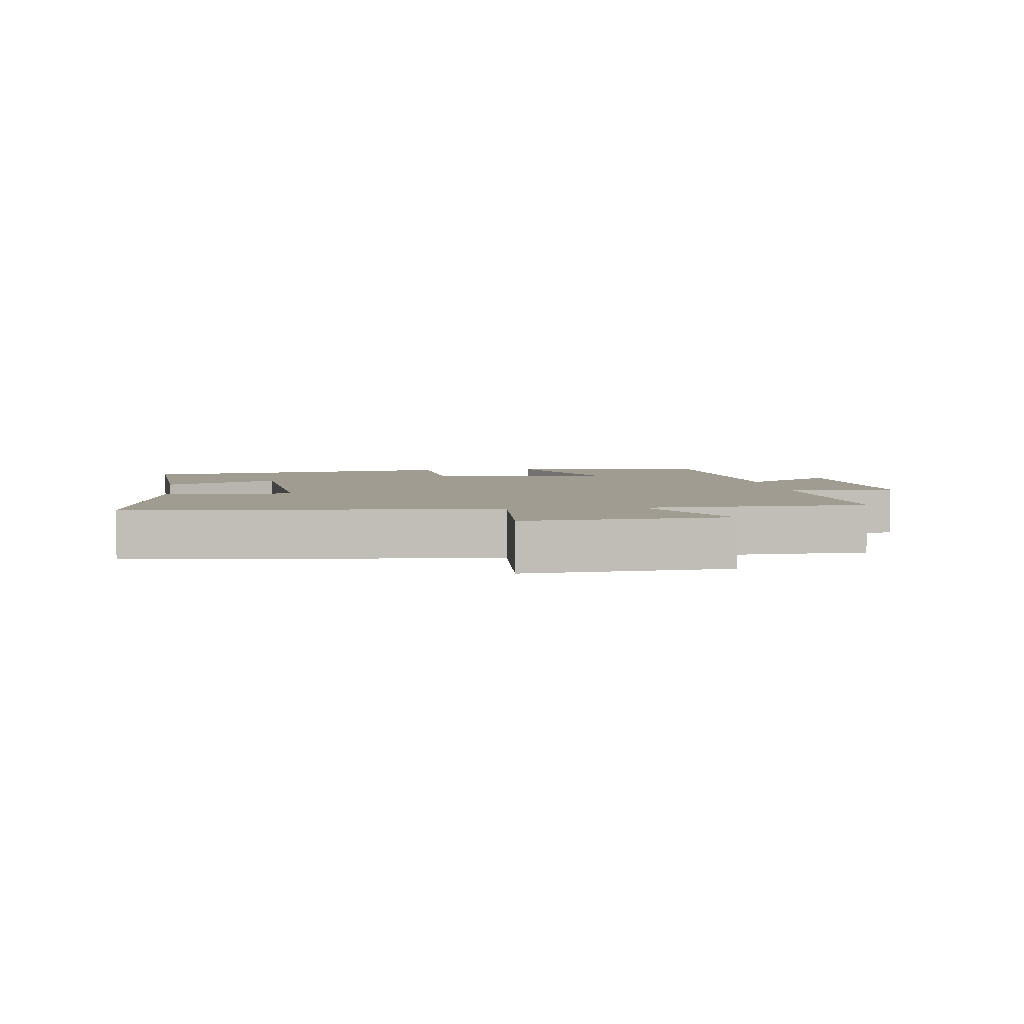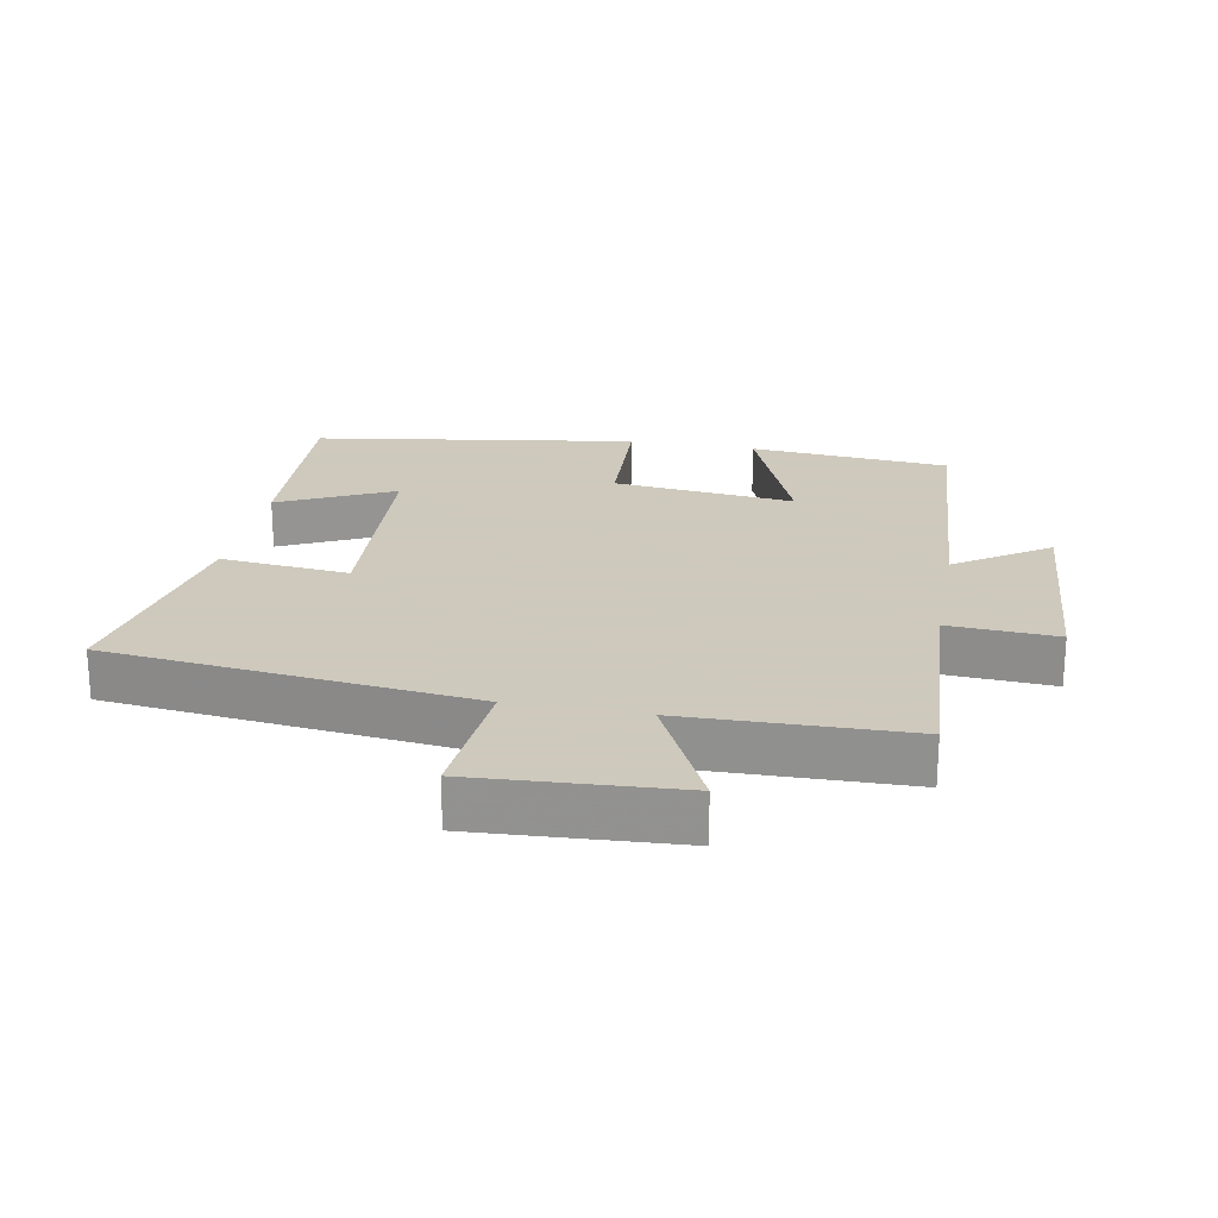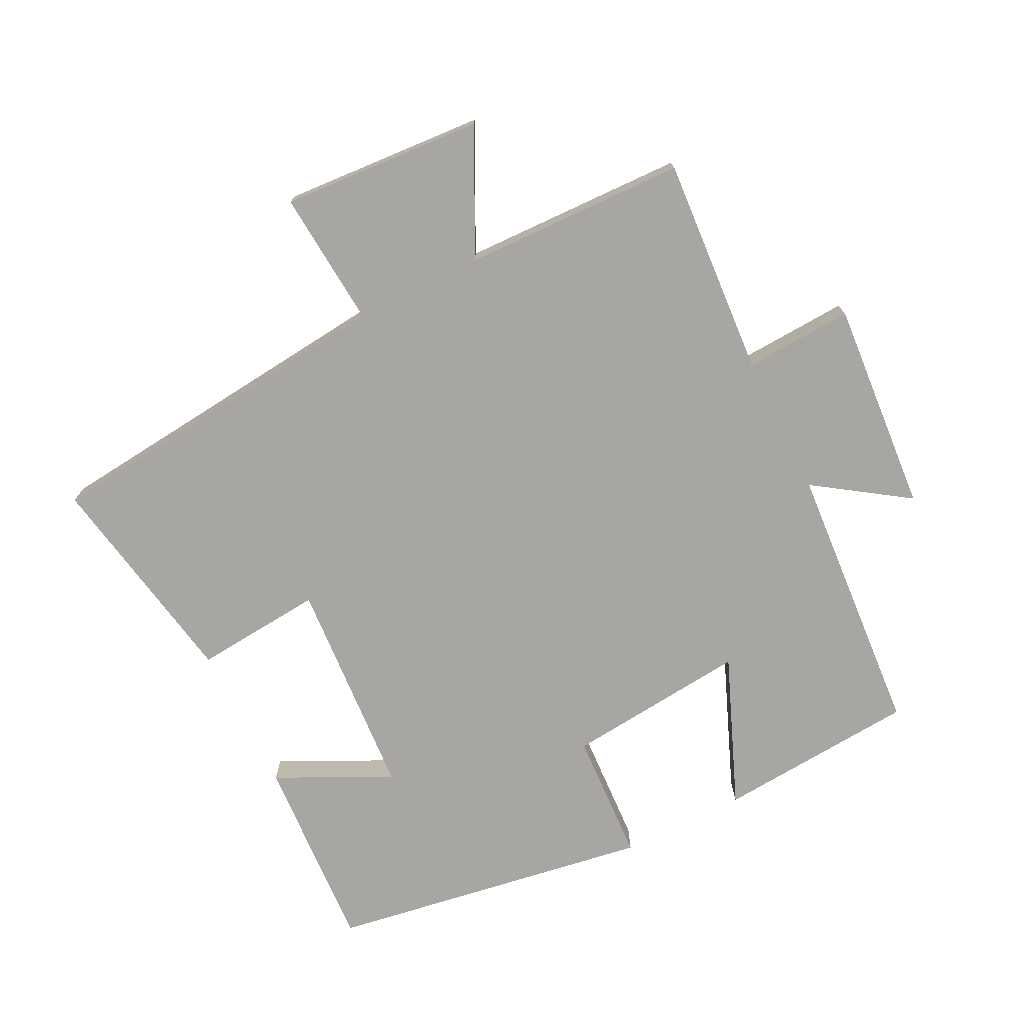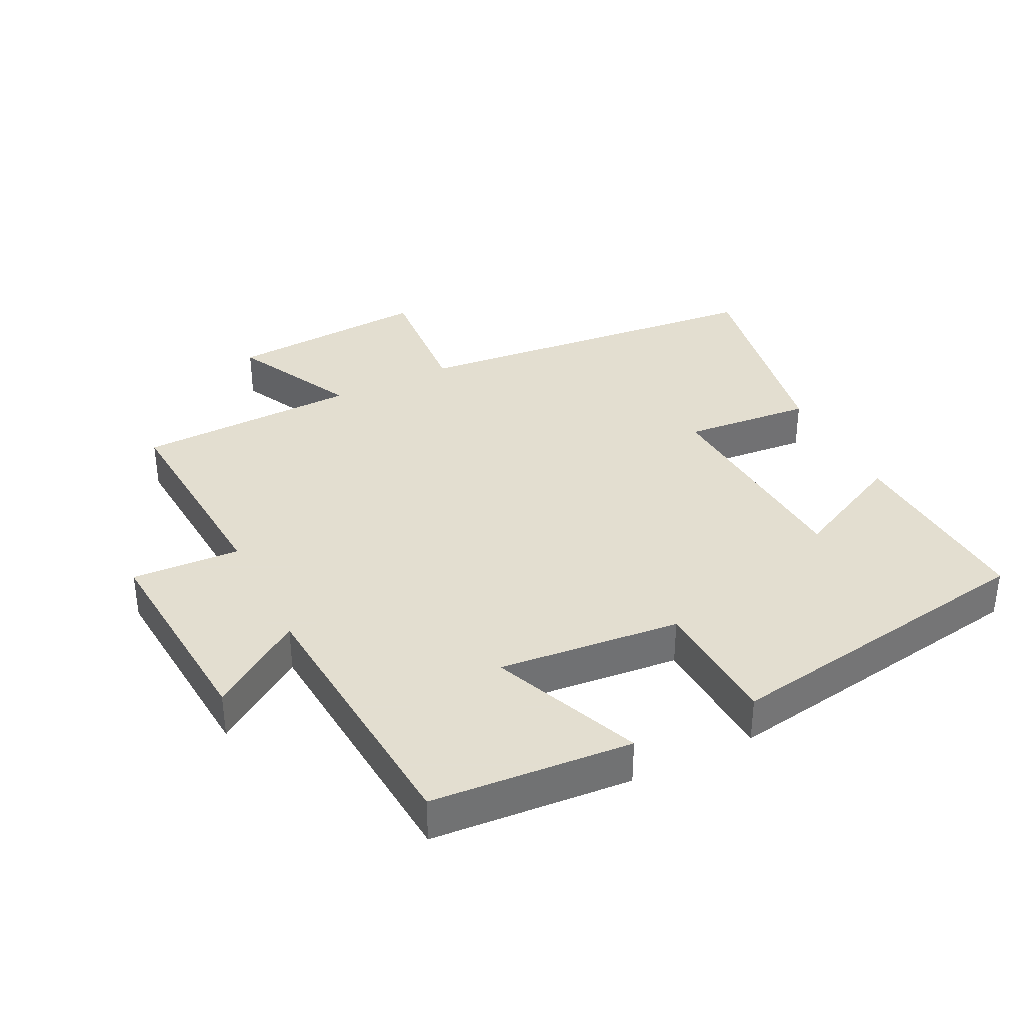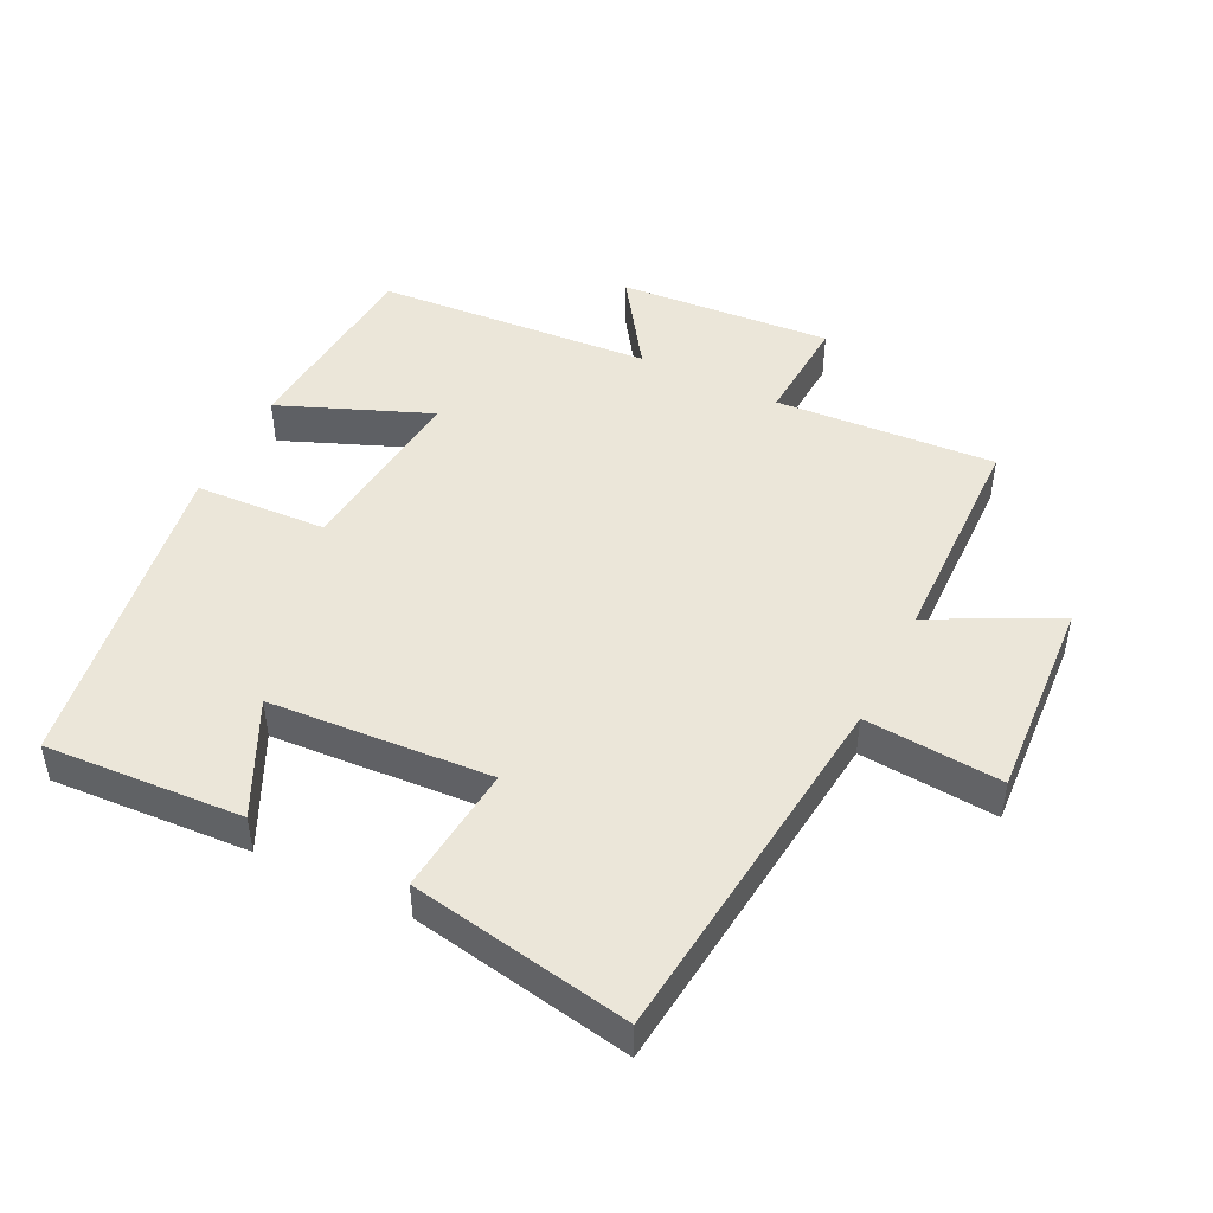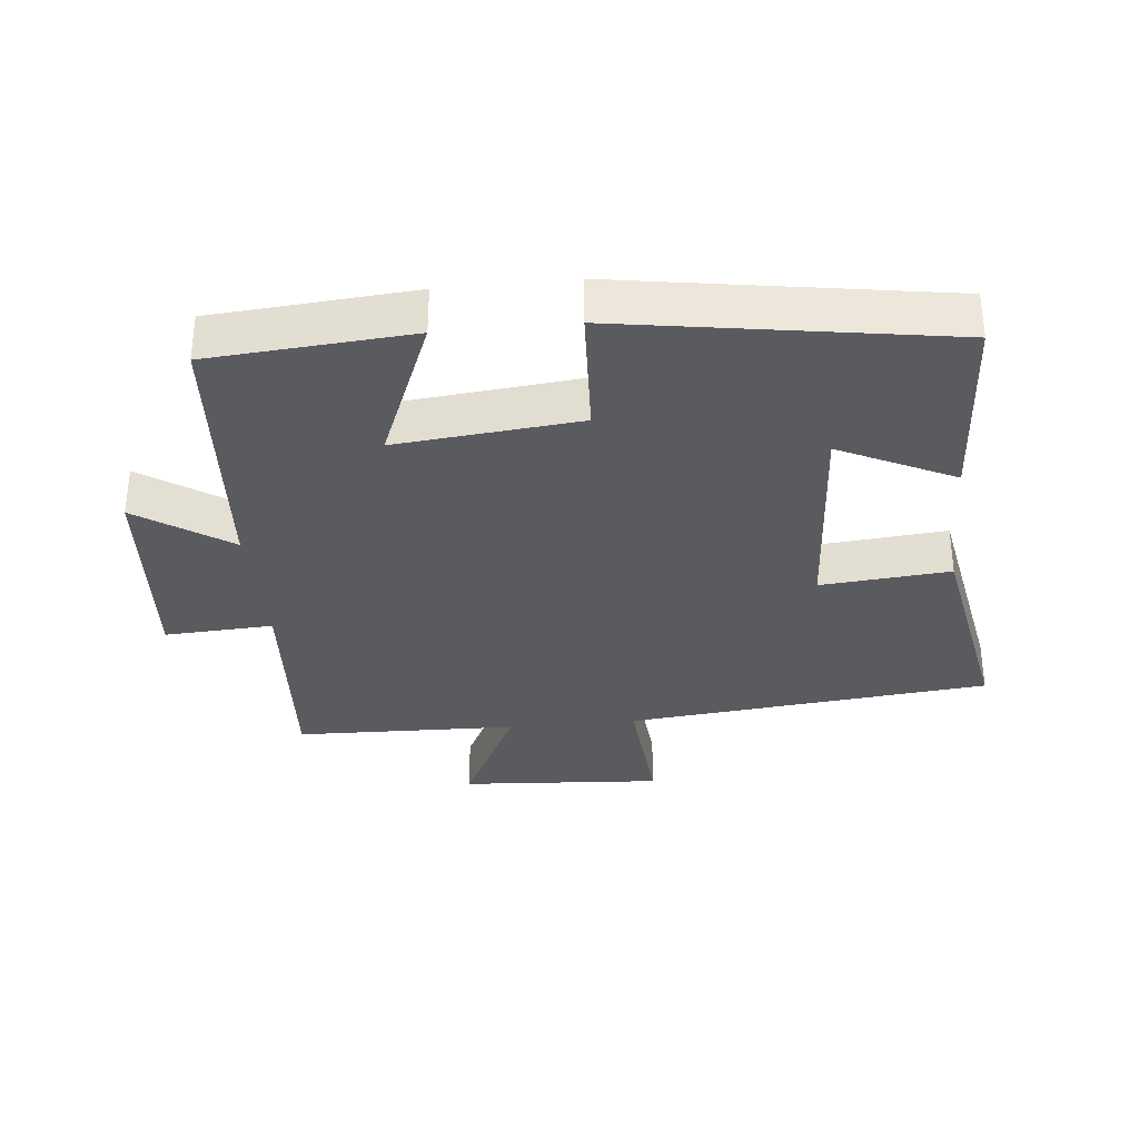
<metadata>
{"format":"obj","ext":"obj","renderer":"f3d","projection":"perspective","resolution":1024,"background":"white","views":[{"elev":4.4,"azim":172.1,"up":"+Y"},{"elev":22.6,"azim":-169.2,"up":"+Y"},{"elev":-74.3,"azim":-153.5,"up":"+Y"},{"elev":35.9,"azim":-26.7,"up":"+Y"},{"elev":46.7,"azim":116.3,"up":"+Y"},{"elev":-33.0,"azim":5.7,"up":"+Y"}]}
</metadata>
<code>
v -0.522 0.07 -0.491
v -0.5 0.07 -0.159
v -0.664 0.07 -0.168
v -0.64 0.07 0.154
v -0.5 0.07 0.059
v -0.47 0.07 0.476
v -0.167 0.07 0.5
v -0.259 0.07 0.273
v 0.017 0.07 0.301
v 0.027 0.07 0.5
v 0.517 0.07 0.422
v 0.5 0.07 0.123
v 0.327 0.07 0.207
v 0.305 0.07 -0.127
v 0.5 0.07 -0.109
v 0.561 0.07 -0.442
v 0.011 0.07 -0.5
v 0.028 0.07 -0.707
v -0.278 0.07 -0.687
v -0.185 0.07 -0.5
v -0.522 0 -0.491
v -0.5 0 -0.159
v -0.664 0 -0.168
v -0.64 0 0.154
v -0.5 0 0.059
v -0.47 0 0.476
v -0.167 0 0.5
v -0.259 0 0.273
v 0.017 0 0.301
v 0.027 0 0.5
v 0.517 0 0.422
v 0.5 0 0.123
v 0.327 0 0.207
v 0.305 0 -0.127
v 0.5 0 -0.109
v 0.561 0 -0.442
v 0.011 0 -0.5
v 0.028 0 -0.707
v -0.278 0 -0.687
v -0.185 0 -0.5
f 17 18 19 20
f 17 20 1
f 16 17 1
f 15 16 1
f 14 15 1
f 13 14 1 2
f 10 11 12 13
f 9 10 13
f 13 2 3
f 9 13 3
f 8 9 3
f 5 6 7 8
f 5 8 3
f 3 4 5
f 40 39 38 37
f 21 40 37
f 21 37 36
f 21 36 35
f 21 35 34
f 22 21 34 33
f 33 32 31 30
f 33 30 29
f 23 22 33
f 23 33 29
f 23 29 28
f 28 27 26 25
f 23 28 25
f 25 24 23
f 1 21 22 2
f 2 22 23 3
f 3 23 24 4
f 4 24 25 5
f 5 25 26 6
f 6 26 27 7
f 7 27 28 8
f 8 28 29 9
f 9 29 30 10
f 10 30 31 11
f 11 31 32 12
f 12 32 33 13
f 13 33 34 14
f 14 34 35 15
f 15 35 36 16
f 16 36 37 17
f 17 37 38 18
f 18 38 39 19
f 19 39 40 20
f 20 40 21 1

</code>
